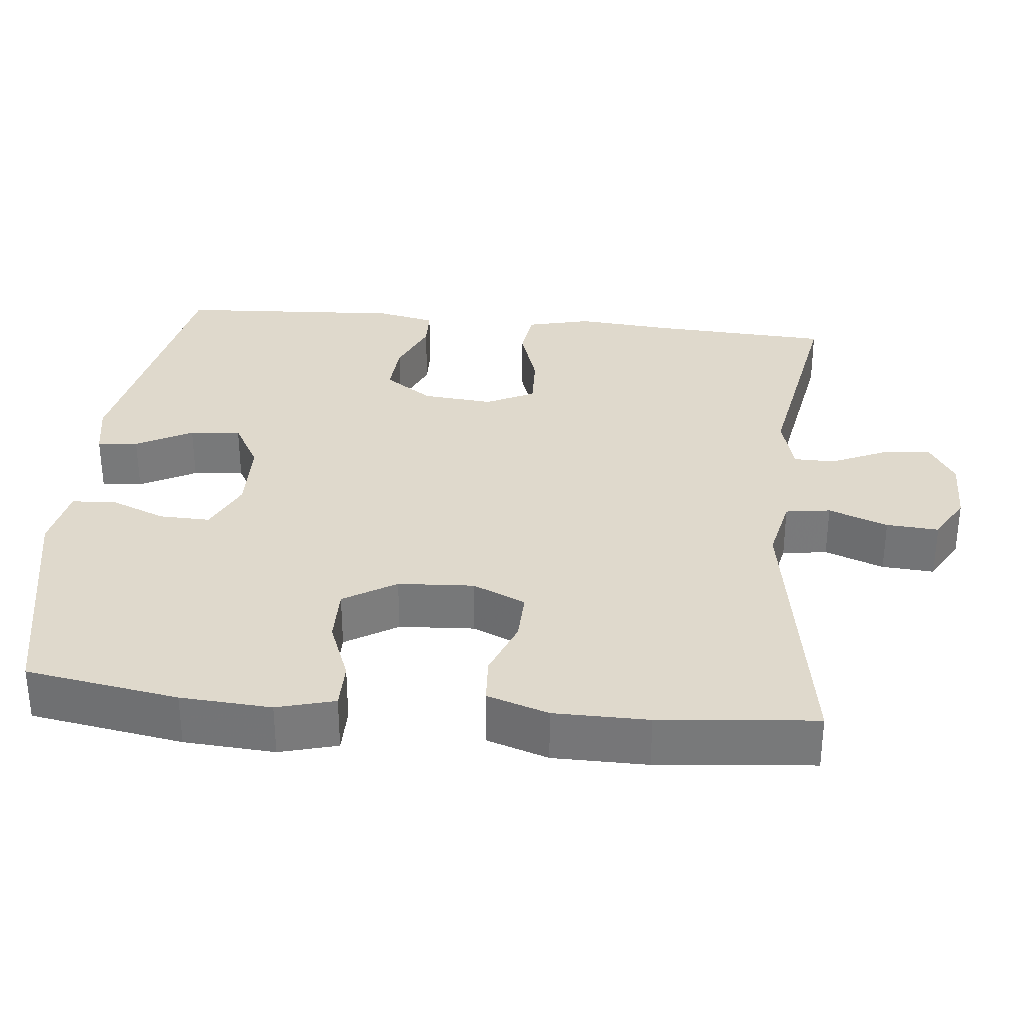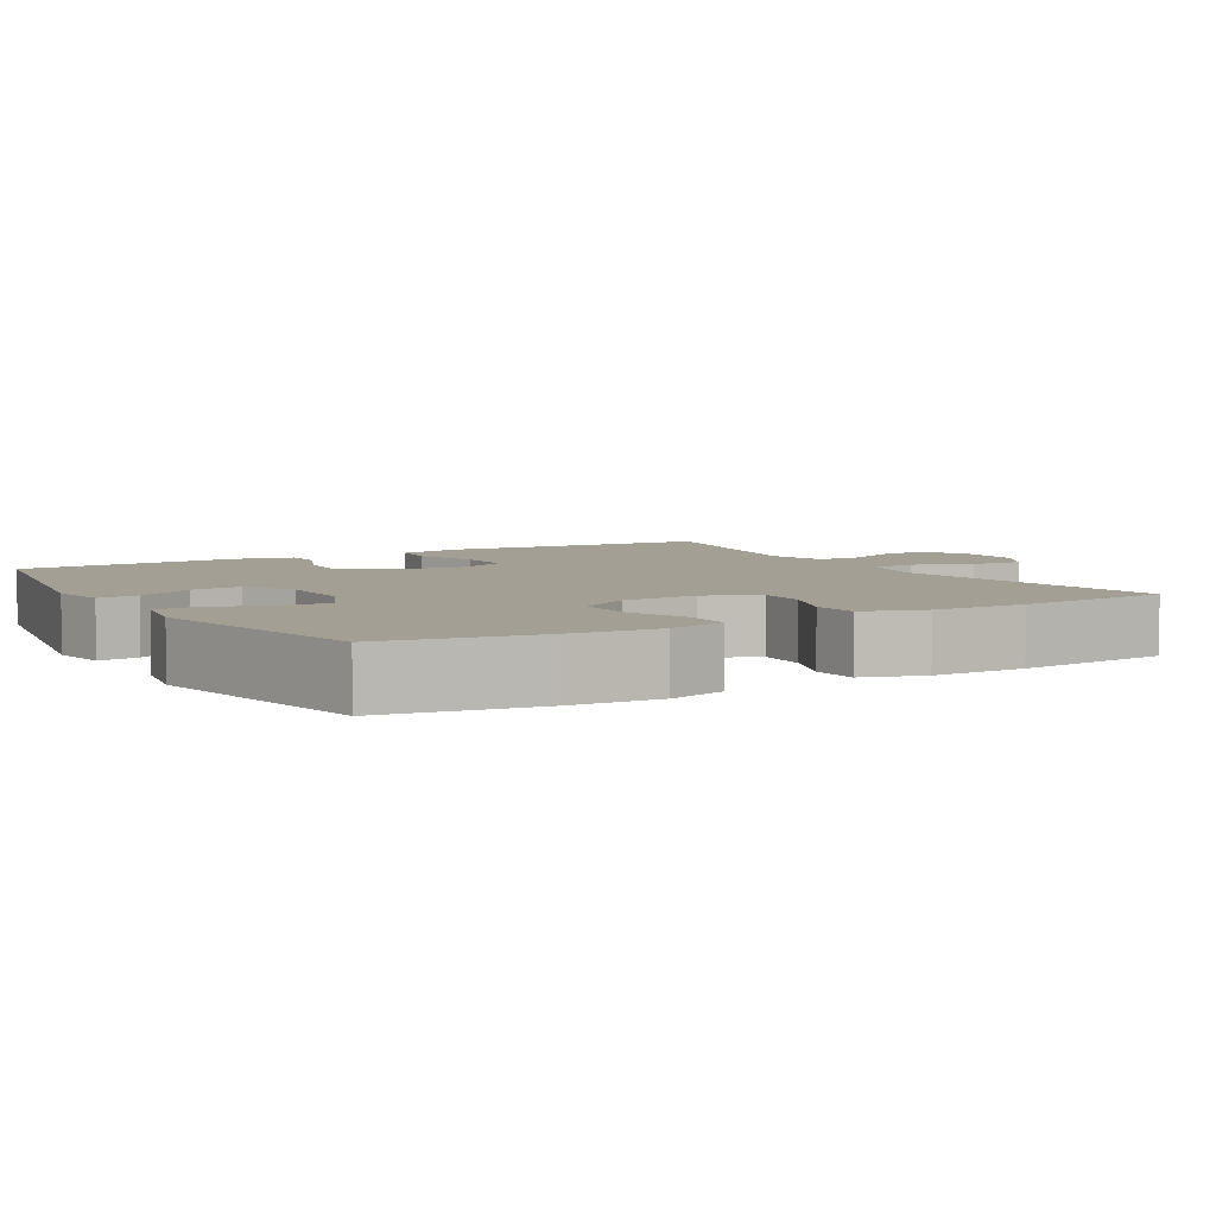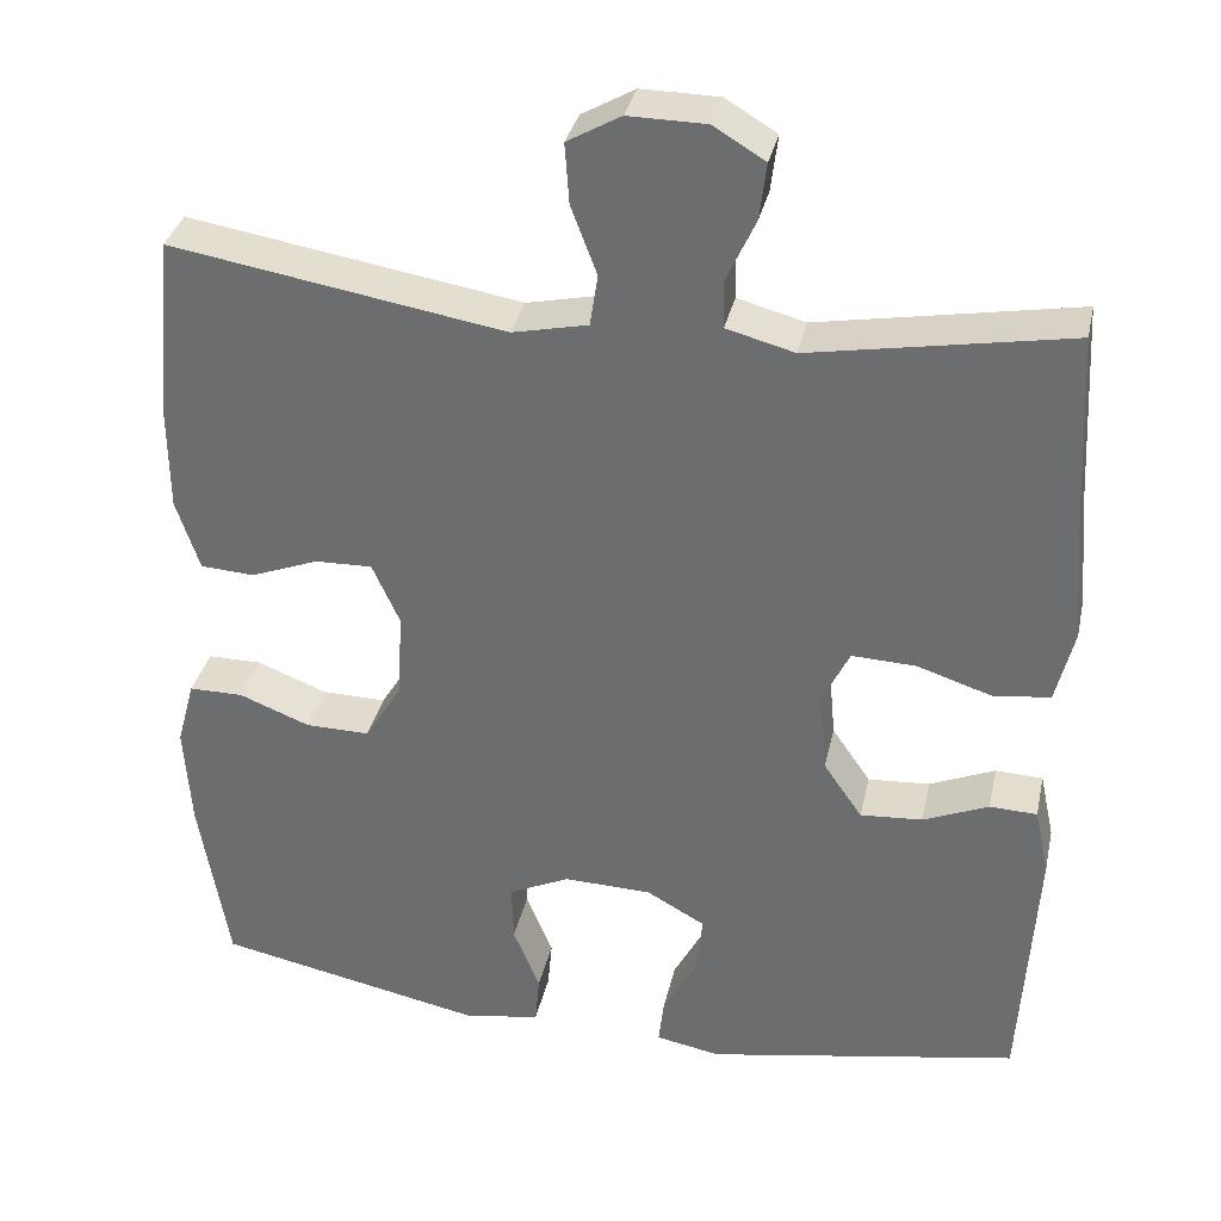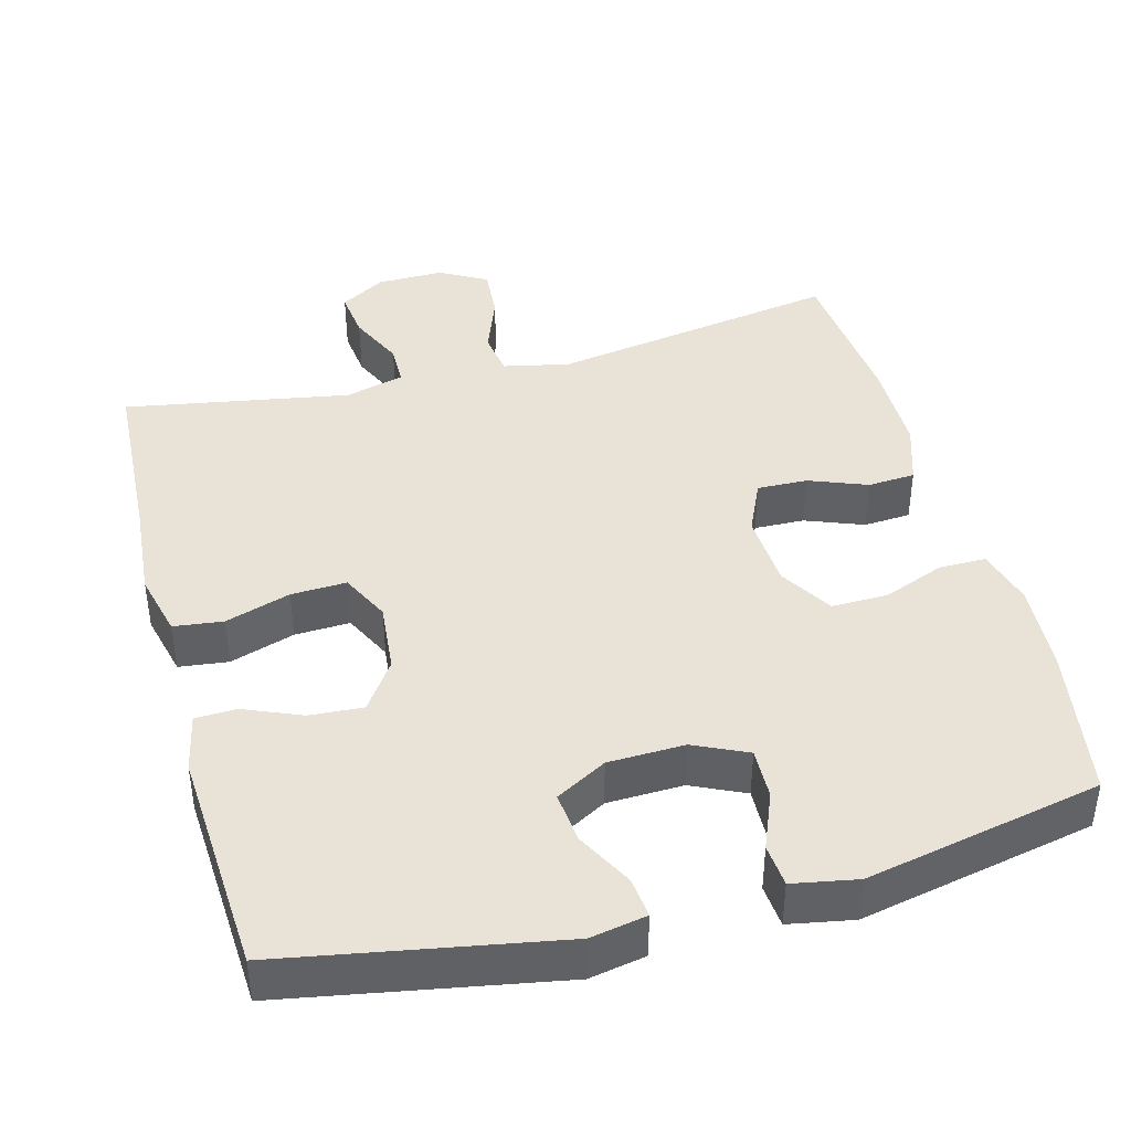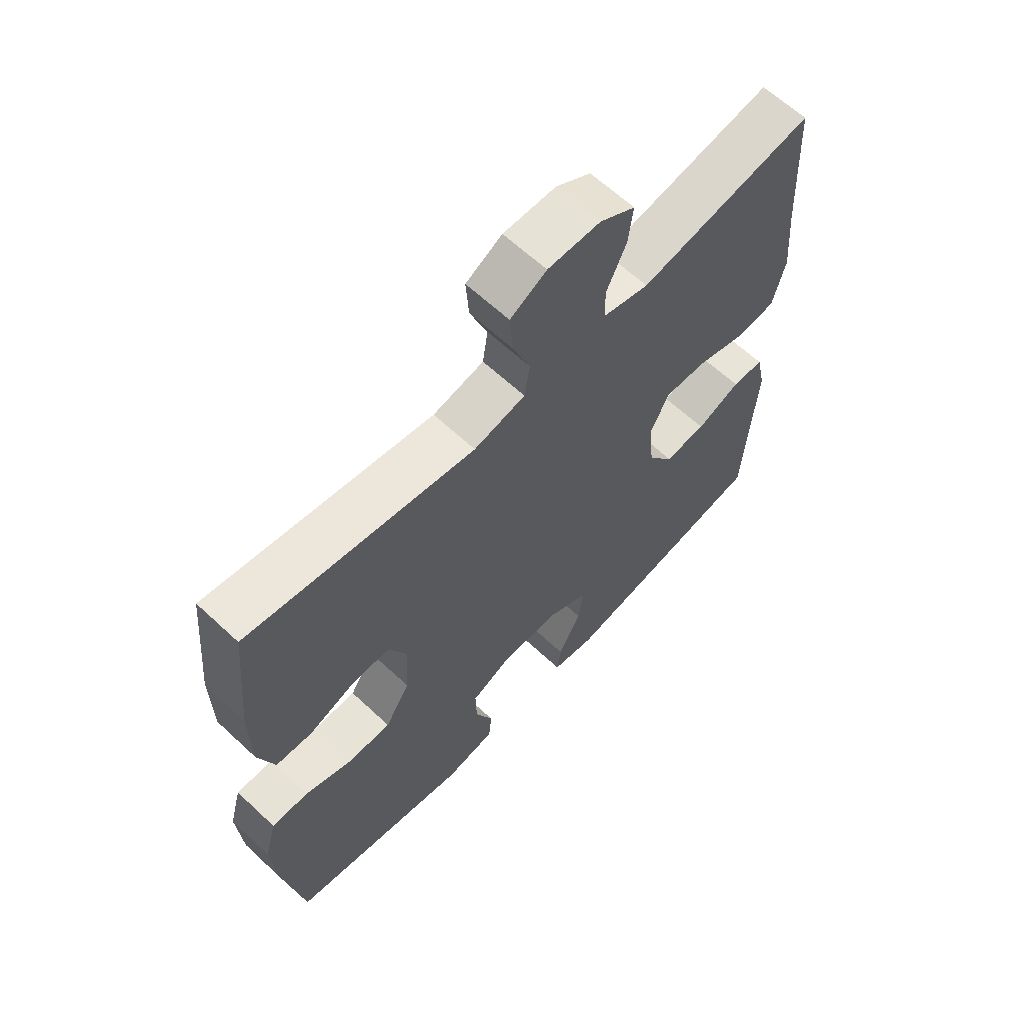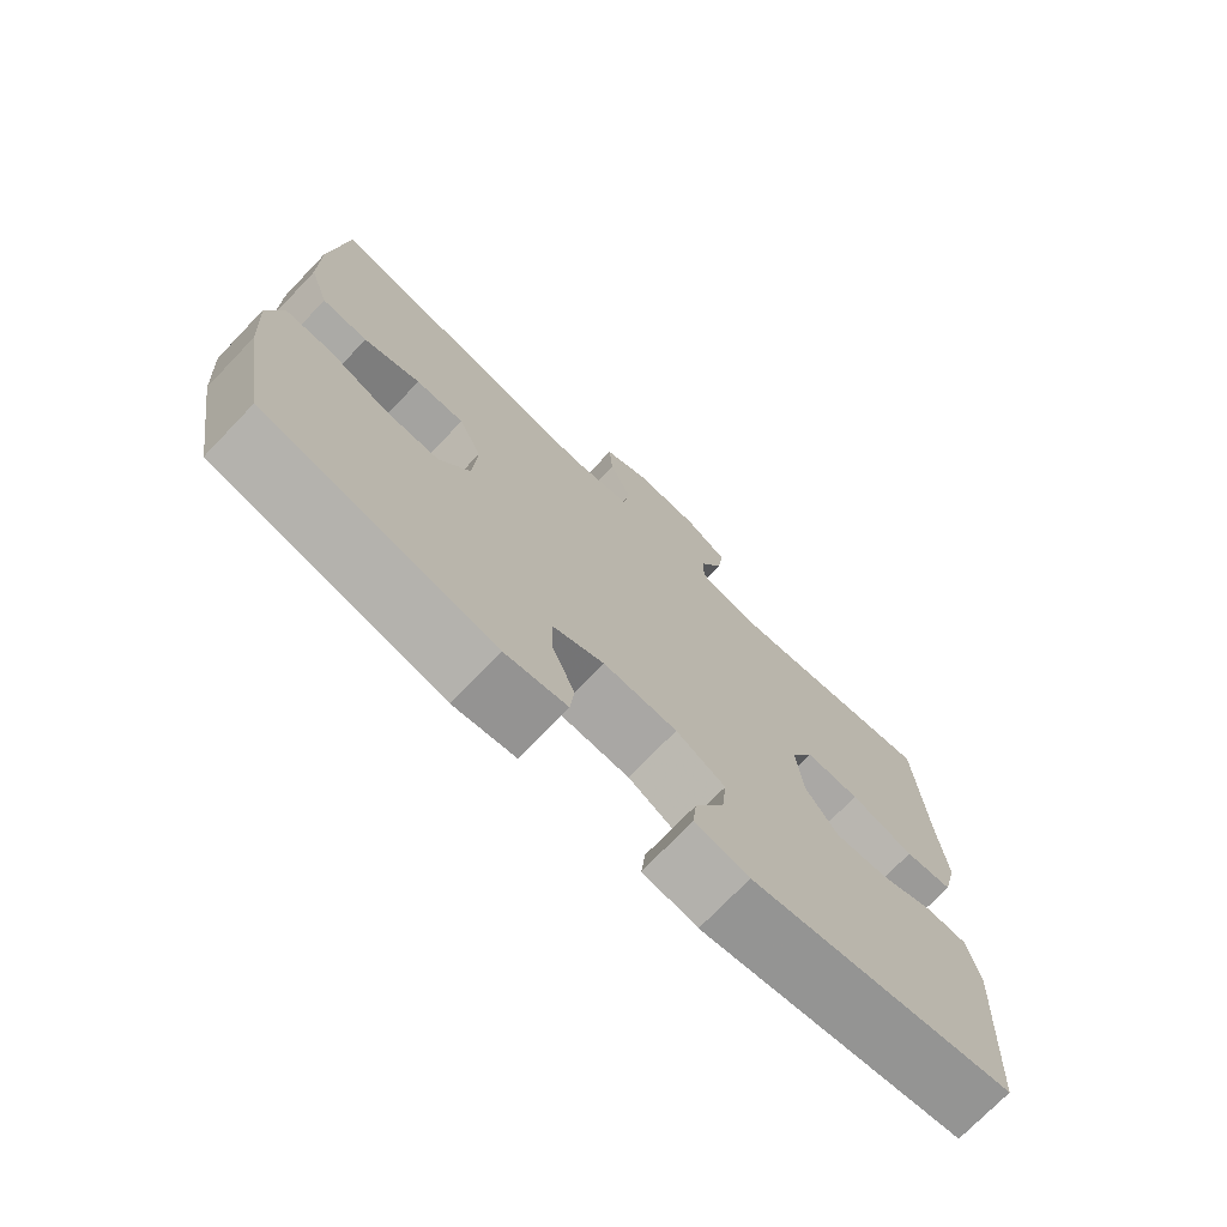
<metadata>
{"format":"obj","ext":"obj","renderer":"f3d","projection":"perspective","resolution":1024,"background":"white","views":[{"elev":32.3,"azim":-84.2,"up":"+Y"},{"elev":5.4,"azim":-120.4,"up":"+Y"},{"elev":34.0,"azim":12.3,"up":"+Z"},{"elev":41.9,"azim":165.0,"up":"+Y"},{"elev":63.5,"azim":-46.7,"up":"+Z"},{"elev":-73.8,"azim":-43.9,"up":"+Z"}]}
</metadata>
<code>
v -0.5 0.07 -0.5
v -0.534 0.07 -0.296
v -0.542 0.07 -0.175
v -0.521 0.07 -0.098
v -0.458 0.07 -0.098
v -0.376 0.07 -0.13
v -0.301 0.07 -0.131
v -0.258 0.07 -0.061
v -0.252 0.07 0.04
v -0.284 0.07 0.111
v -0.351 0.07 0.109
v -0.429 0.07 0.079
v -0.492 0.07 0.083
v -0.519 0.07 0.165
v -0.52 0.07 0.291
v -0.5 0.07 0.5
v -0.112 0.07 0.436
v -0.024 0.07 0.455
v -0.015 0.07 0.515
v -0.045 0.07 0.594
v -0.05 0.07 0.664
v 0.012 0.07 0.699
v 0.102 0.07 0.698
v 0.162 0.07 0.662
v 0.154 0.07 0.597
v 0.12 0.07 0.523
v 0.121 0.07 0.468
v 0.2 0.07 0.447
v 0.5 0.07 0.5
v 0.513 0.07 0.261
v 0.524 0.07 0.132
v 0.503 0.07 0.046
v 0.437 0.07 0.038
v 0.35 0.07 0.066
v 0.276 0.07 0.069
v 0.244 0.07 0.004
v 0.253 0.07 -0.09
v 0.298 0.07 -0.155
v 0.37 0.07 -0.15
v 0.446 0.07 -0.118
v 0.501 0.07 -0.12
v 0.518 0.07 -0.198
v 0.5 0.07 -0.5
v 0.136 0.07 -0.566
v 0.061 0.07 -0.552
v 0.067 0.07 -0.498
v 0.107 0.07 -0.423
v 0.114 0.07 -0.355
v 0.046 0.07 -0.317
v -0.056 0.07 -0.314
v -0.127 0.07 -0.347
v -0.125 0.07 -0.415
v -0.094 0.07 -0.491
v -0.099 0.07 -0.548
v -0.185 0.07 -0.564
v -0.5 0 -0.5
v -0.534 0 -0.296
v -0.542 0 -0.175
v -0.521 0 -0.098
v -0.458 0 -0.098
v -0.376 0 -0.13
v -0.301 0 -0.131
v -0.258 0 -0.061
v -0.252 0 0.04
v -0.284 0 0.111
v -0.351 0 0.109
v -0.429 0 0.079
v -0.492 0 0.083
v -0.519 0 0.165
v -0.52 0 0.291
v -0.5 0 0.5
v -0.112 0 0.436
v -0.024 0 0.455
v -0.015 0 0.515
v -0.045 0 0.594
v -0.05 0 0.664
v 0.012 0 0.699
v 0.102 0 0.698
v 0.162 0 0.662
v 0.154 0 0.597
v 0.12 0 0.523
v 0.121 0 0.468
v 0.2 0 0.447
v 0.5 0 0.5
v 0.513 0 0.261
v 0.524 0 0.132
v 0.503 0 0.046
v 0.437 0 0.038
v 0.35 0 0.066
v 0.276 0 0.069
v 0.244 0 0.004
v 0.253 0 -0.09
v 0.298 0 -0.155
v 0.37 0 -0.15
v 0.446 0 -0.118
v 0.501 0 -0.12
v 0.518 0 -0.198
v 0.5 0 -0.5
v 0.136 0 -0.566
v 0.061 0 -0.552
v 0.067 0 -0.498
v 0.107 0 -0.423
v 0.114 0 -0.355
v 0.046 0 -0.317
v -0.056 0 -0.314
v -0.127 0 -0.347
v -0.125 0 -0.415
v -0.094 0 -0.491
v -0.099 0 -0.548
v -0.185 0 -0.564
f 52 53 54 55
f 51 52 55 1
f 50 51 1 2
f 49 50 2 3
f 44 45 46 47
f 44 47 48
f 43 44 48
f 42 43 48 49
f 39 40 41 42
f 38 39 42 49
f 31 32 33 34
f 30 31 34 35
f 28 29 30 35
f 27 28 35 36
f 23 24 25 26
f 23 26 27
f 22 23 27
f 19 20 21 22
f 19 22 27 36
f 14 15 16 17
f 14 17 18
f 11 12 13 14
f 10 11 14 18
f 9 10 18
f 8 9 18
f 3 4 5 6
f 3 6 7
f 37 38 49 3
f 18 19 36 37
f 8 18 37
f 7 8 37
f 3 7 37
f 110 109 108 107
f 56 110 107 106
f 57 56 106 105
f 58 57 105 104
f 102 101 100 99
f 103 102 99
f 103 99 98
f 104 103 98 97
f 97 96 95 94
f 104 97 94 93
f 89 88 87 86
f 90 89 86 85
f 90 85 84 83
f 91 90 83 82
f 81 80 79 78
f 82 81 78
f 82 78 77
f 77 76 75 74
f 91 82 77 74
f 72 71 70 69
f 73 72 69
f 69 68 67 66
f 73 69 66 65
f 73 65 64
f 73 64 63
f 61 60 59 58
f 62 61 58
f 58 104 93 92
f 92 91 74 73
f 92 73 63
f 92 63 62
f 92 62 58
f 1 56 57 2
f 2 57 58 3
f 3 58 59 4
f 4 59 60 5
f 5 60 61 6
f 6 61 62 7
f 7 62 63 8
f 8 63 64 9
f 9 64 65 10
f 10 65 66 11
f 11 66 67 12
f 12 67 68 13
f 13 68 69 14
f 14 69 70 15
f 15 70 71 16
f 16 71 72 17
f 17 72 73 18
f 18 73 74 19
f 19 74 75 20
f 20 75 76 21
f 21 76 77 22
f 22 77 78 23
f 23 78 79 24
f 24 79 80 25
f 25 80 81 26
f 26 81 82 27
f 27 82 83 28
f 28 83 84 29
f 29 84 85 30
f 30 85 86 31
f 31 86 87 32
f 32 87 88 33
f 33 88 89 34
f 34 89 90 35
f 35 90 91 36
f 36 91 92 37
f 37 92 93 38
f 38 93 94 39
f 39 94 95 40
f 40 95 96 41
f 41 96 97 42
f 42 97 98 43
f 43 98 99 44
f 44 99 100 45
f 45 100 101 46
f 46 101 102 47
f 47 102 103 48
f 48 103 104 49
f 49 104 105 50
f 50 105 106 51
f 51 106 107 52
f 52 107 108 53
f 53 108 109 54
f 54 109 110 55
f 55 110 56 1

</code>
